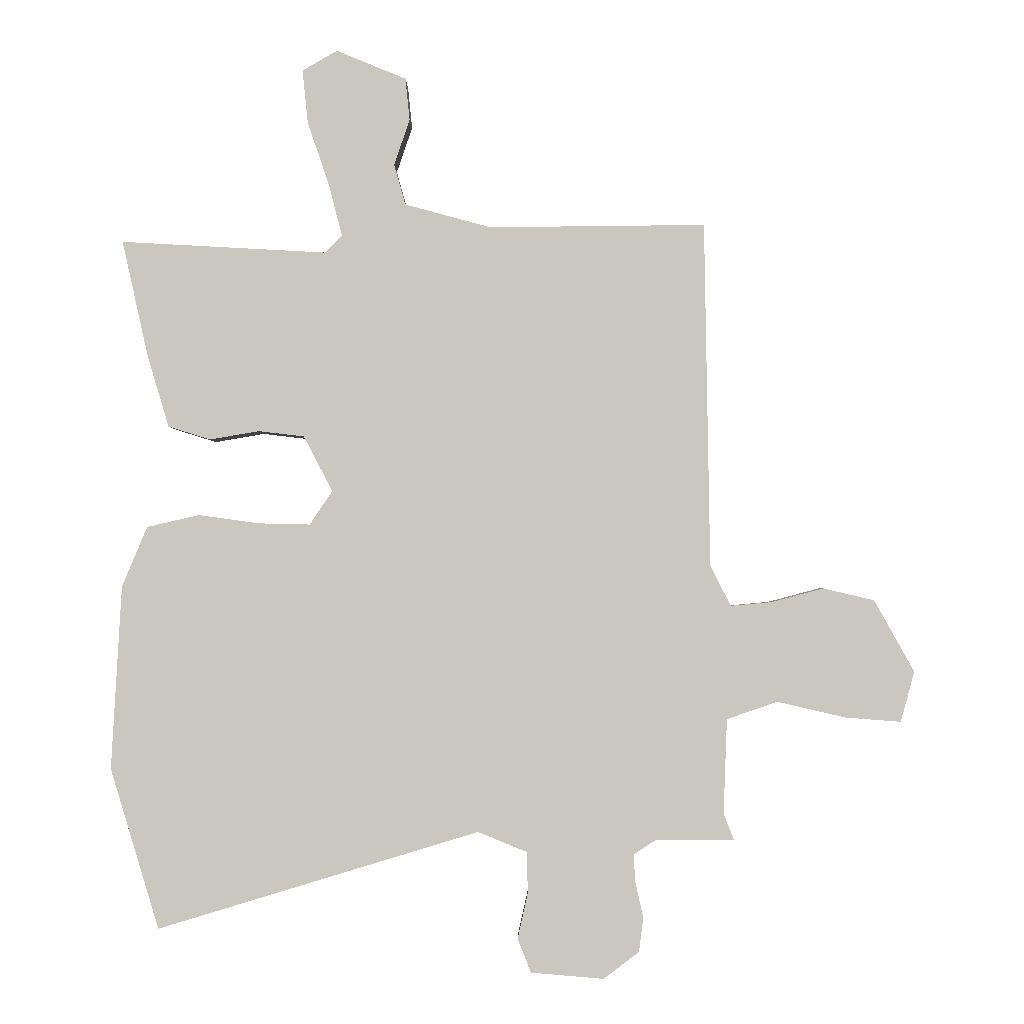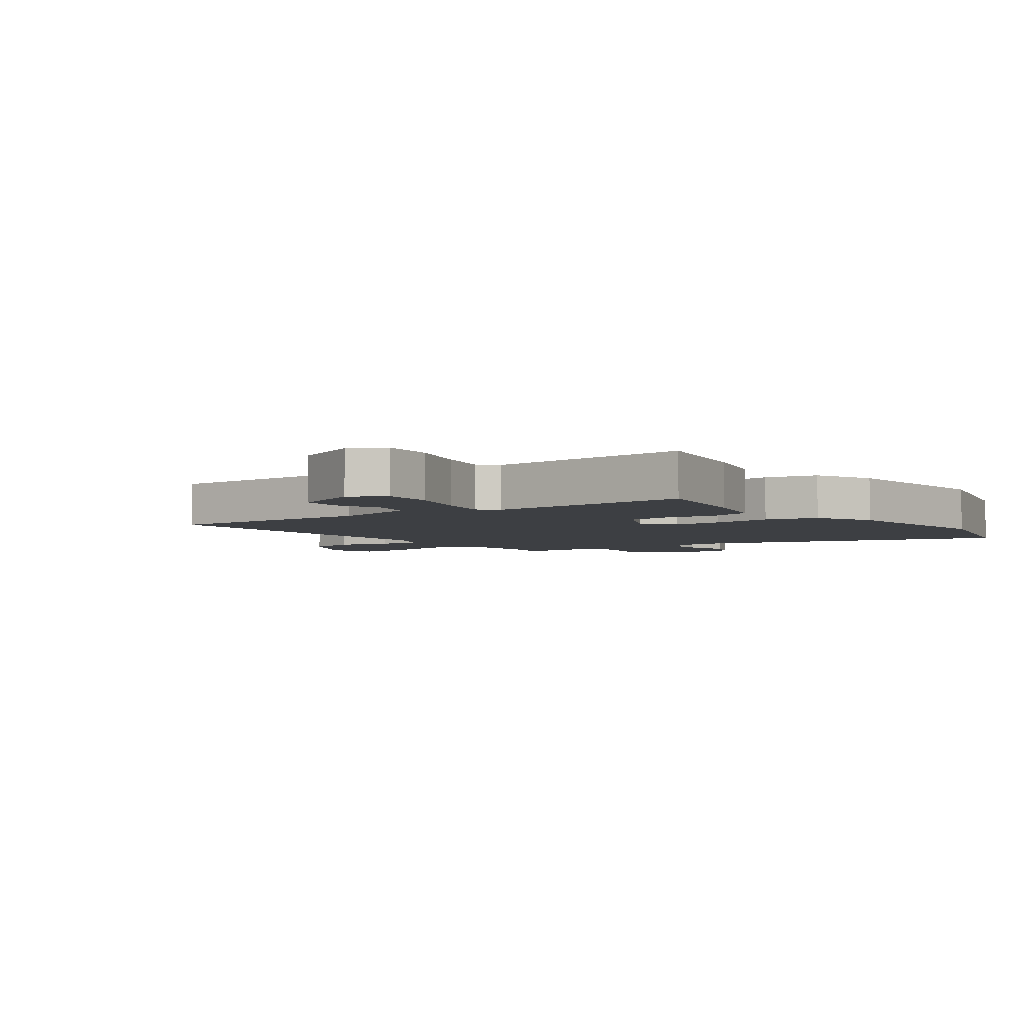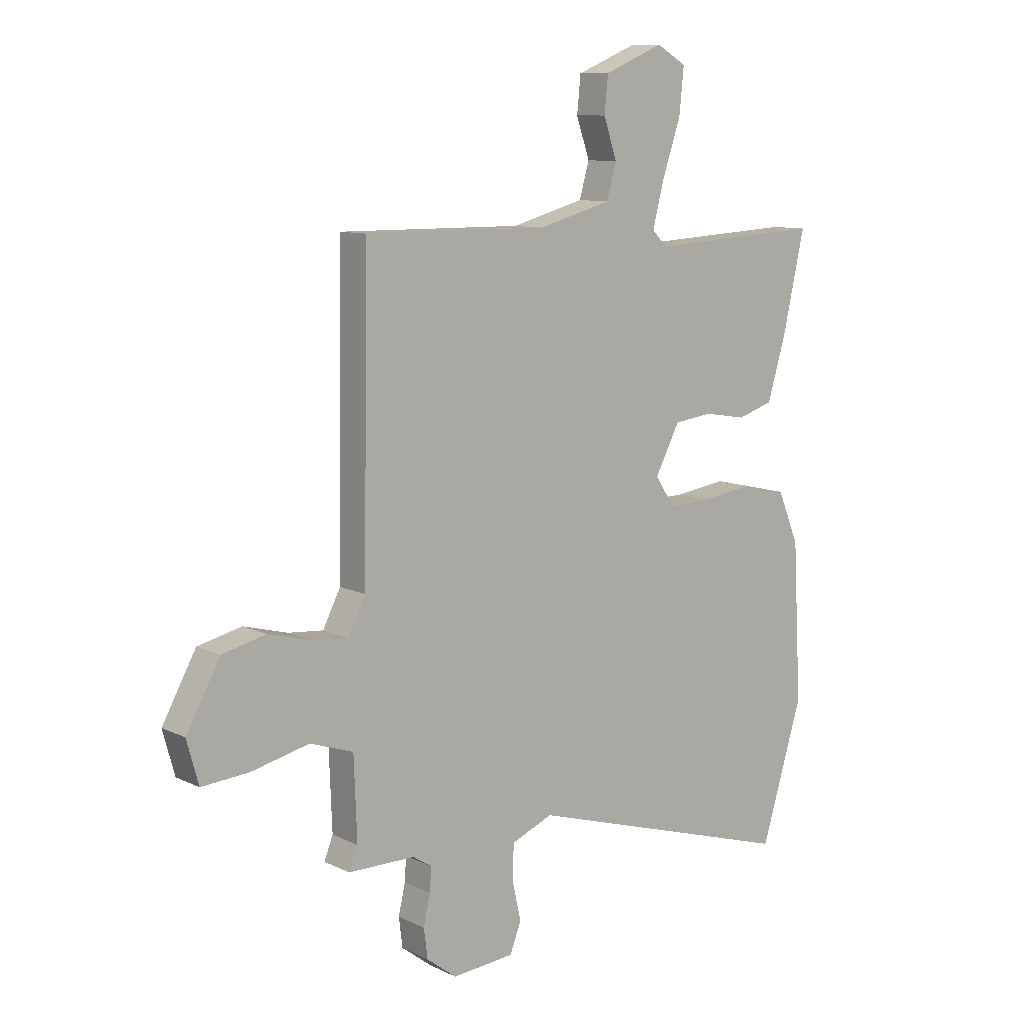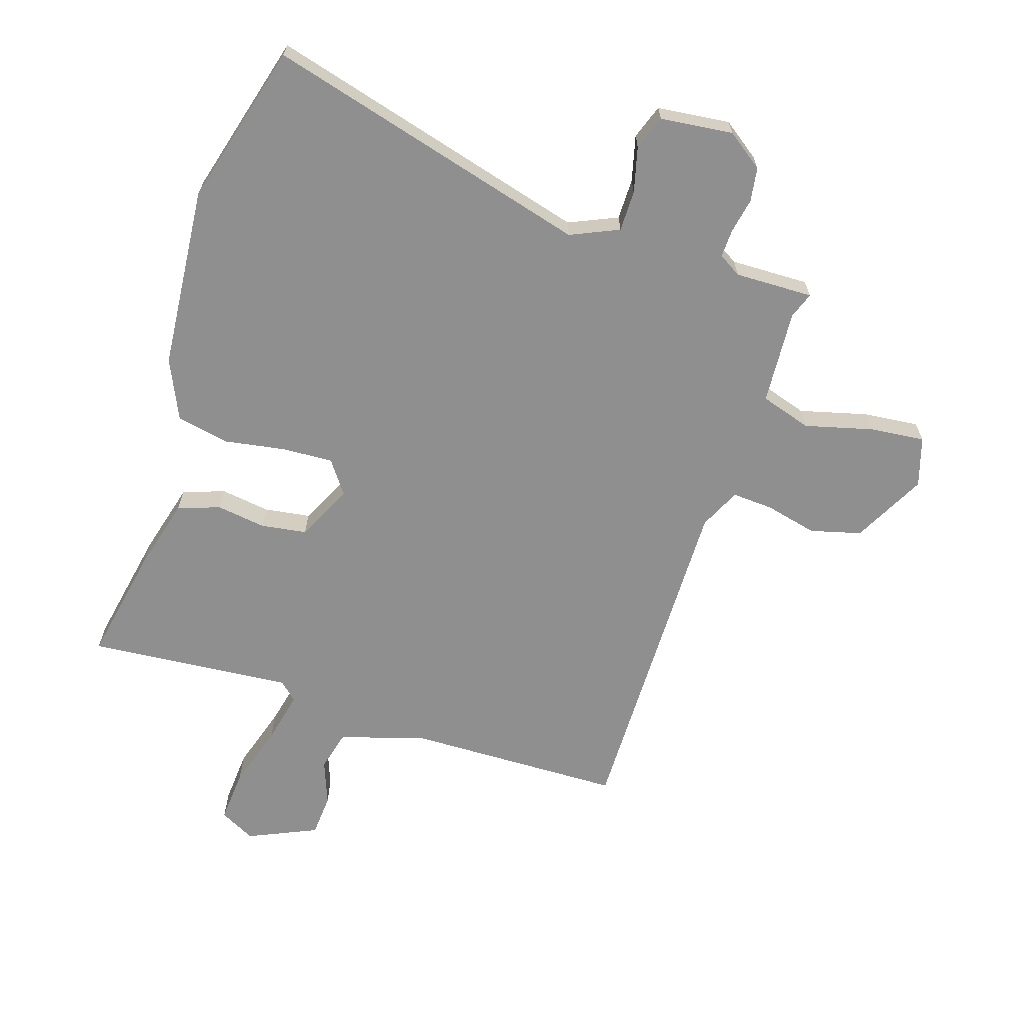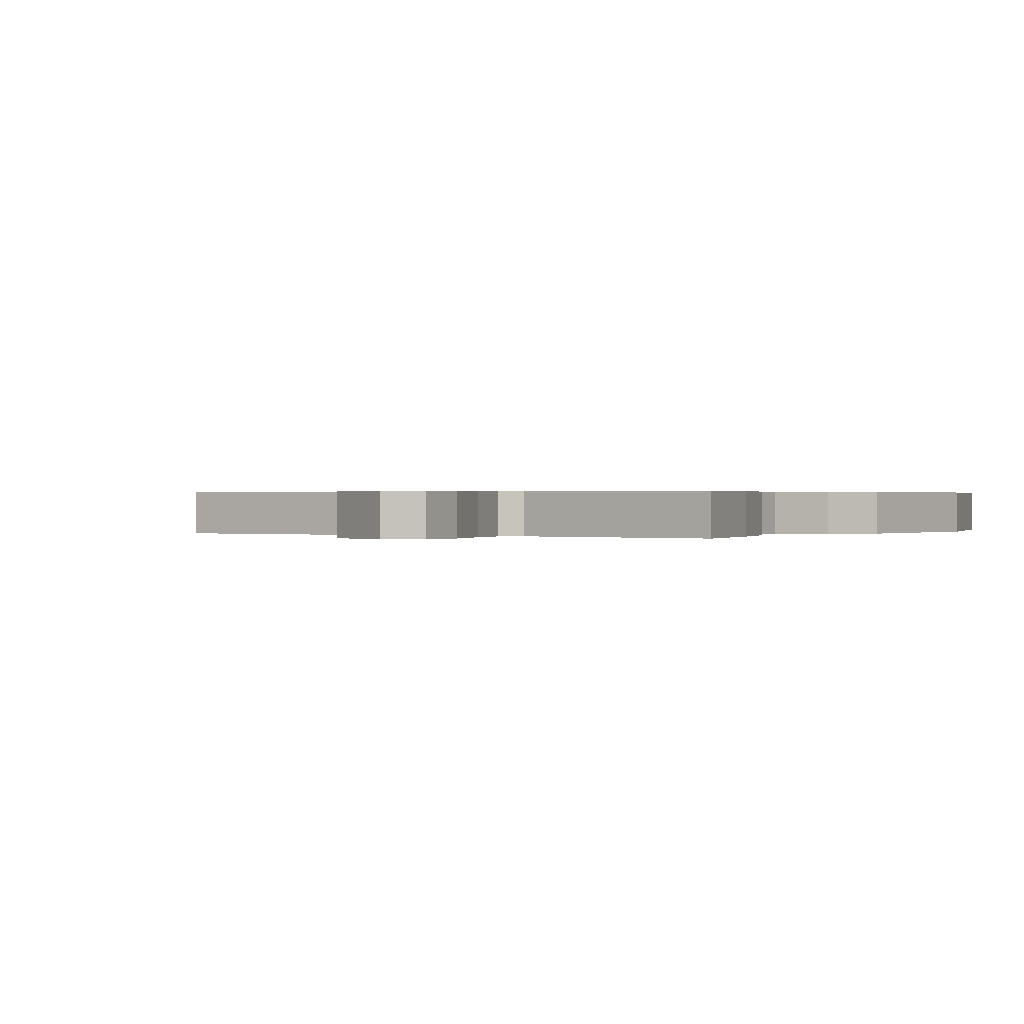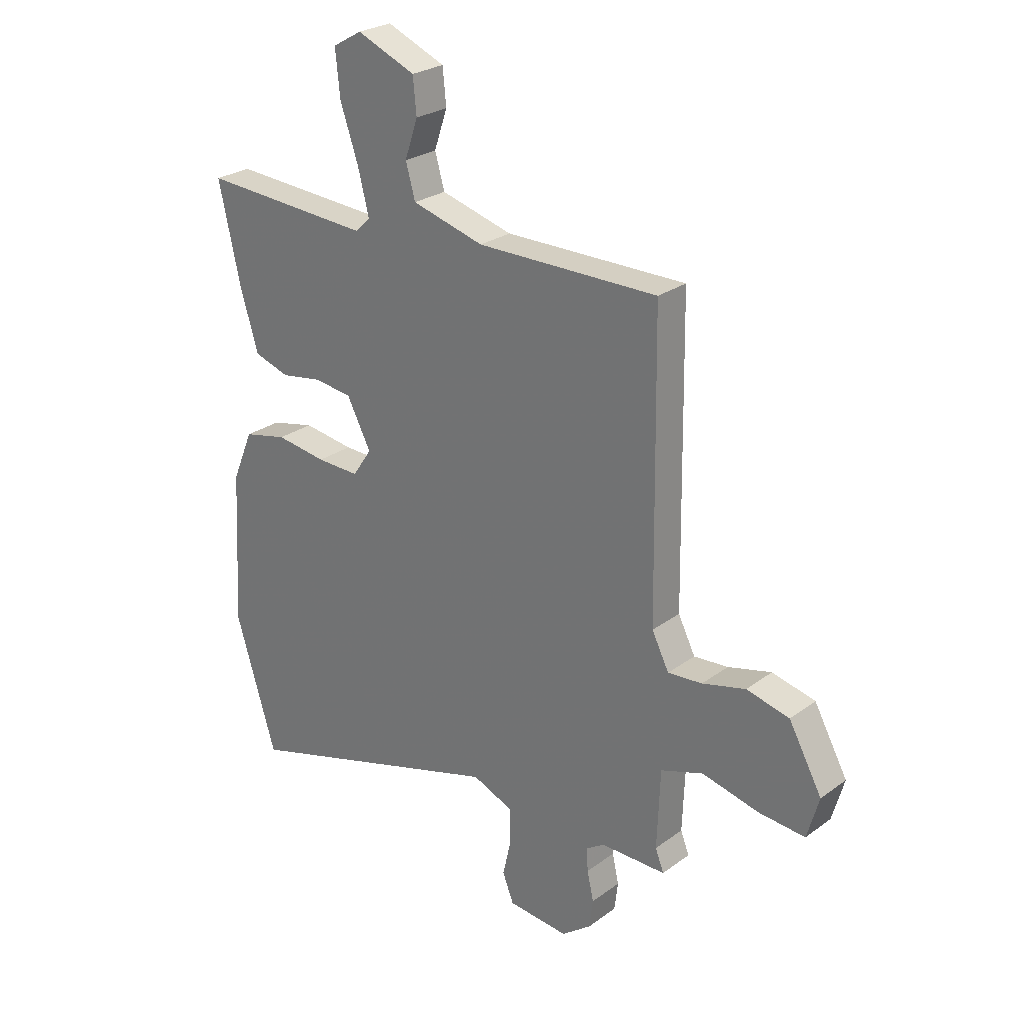
<metadata>
{"format":"obj","ext":"obj","renderer":"f3d","projection":"perspective","resolution":1024,"background":"white","views":[{"elev":-1.9,"azim":-179.0,"up":"+Z"},{"elev":-4.1,"azim":37.6,"up":"+Y"},{"elev":10.0,"azim":-39.4,"up":"+Z"},{"elev":-65.4,"azim":163.8,"up":"+Y"},{"elev":0.3,"azim":33.9,"up":"+Y"},{"elev":26.2,"azim":-138.8,"up":"+Z"}]}
</metadata>
<code>
v -0.455 0.07 0.541
v -0.096 0.07 0.538
v 0.047 0.07 0.577
v 0.066 0.07 0.644
v 0.04 0.07 0.72
v 0.047 0.07 0.79
v 0.163 0.07 0.838
v 0.221 0.07 0.805
v 0.212 0.07 0.716
v 0.176 0.07 0.611
v 0.154 0.07 0.525
v 0.183 0.07 0.496
v 0.524 0.07 0.515
v 0.481 0.07 0.323
v 0.445 0.07 0.203
v 0.375 0.07 0.181
v 0.293 0.07 0.195
v 0.217 0.07 0.186
v 0.169 0.07 0.094
v 0.207 0.07 0.038
v 0.292 0.07 0.04
v 0.393 0.07 0.054
v 0.48 0.07 0.034
v 0.522 0.07 -0.066
v 0.539 0.07 -0.371
v 0.458 0.07 -0.637
v -0.076 0.07 -0.475
v -0.157 0.07 -0.508
v -0.159 0.07 -0.576
v -0.142 0.07 -0.652
v -0.164 0.07 -0.708
v -0.285 0.07 -0.718
v -0.344 0.07 -0.673
v -0.351 0.07 -0.616
v -0.338 0.07 -0.558
v -0.335 0.07 -0.512
v -0.372 0.07 -0.488
v -0.502 0.07 -0.487
v -0.485 0.07 -0.444
v -0.491 0.07 -0.287
v -0.575 0.07 -0.258
v -0.688 0.07 -0.284
v -0.78 0.07 -0.291
v -0.803 0.07 -0.208
v -0.737 0.07 -0.089
v -0.652 0.07 -0.069
v -0.566 0.07 -0.092
v -0.498 0.07 -0.098
v -0.464 0.07 -0.031
v -0.455 0 0.541
v -0.096 0 0.538
v 0.047 0 0.577
v 0.066 0 0.644
v 0.04 0 0.72
v 0.047 0 0.79
v 0.163 0 0.838
v 0.221 0 0.805
v 0.212 0 0.716
v 0.176 0 0.611
v 0.154 0 0.525
v 0.183 0 0.496
v 0.524 0 0.515
v 0.481 0 0.323
v 0.445 0 0.203
v 0.375 0 0.181
v 0.293 0 0.195
v 0.217 0 0.186
v 0.169 0 0.094
v 0.207 0 0.038
v 0.292 0 0.04
v 0.393 0 0.054
v 0.48 0 0.034
v 0.522 0 -0.066
v 0.539 0 -0.371
v 0.458 0 -0.637
v -0.076 0 -0.475
v -0.157 0 -0.508
v -0.159 0 -0.576
v -0.142 0 -0.652
v -0.164 0 -0.708
v -0.285 0 -0.718
v -0.344 0 -0.673
v -0.351 0 -0.616
v -0.338 0 -0.558
v -0.335 0 -0.512
v -0.372 0 -0.488
v -0.502 0 -0.487
v -0.485 0 -0.444
v -0.491 0 -0.287
v -0.575 0 -0.258
v -0.688 0 -0.284
v -0.78 0 -0.291
v -0.803 0 -0.208
v -0.737 0 -0.089
v -0.652 0 -0.069
v -0.566 0 -0.092
v -0.498 0 -0.098
v -0.464 0 -0.031
f 45 46 47
f 44 45 47
f 43 44 47
f 42 43 47
f 41 42 47
f 40 41 47 48
f 39 40 48 49
f 37 38 39
f 33 34 35
f 32 33 35
f 31 32 35
f 30 31 35
f 29 30 35
f 28 29 35 36
f 27 28 36 37
f 25 26 27
f 24 25 27
f 23 24 27
f 22 23 27
f 21 22 27
f 37 39 49
f 27 37 49
f 21 27 49
f 20 21 49
f 15 16 17
f 14 15 17
f 13 14 17
f 12 13 17
f 11 12 17 18
f 8 9 10
f 7 8 10
f 6 7 10
f 5 6 10
f 4 5 10
f 3 4 10 11
f 11 18 19
f 3 11 19
f 2 3 19
f 19 20 49 1
f 1 2 19
f 96 95 94
f 96 94 93
f 96 93 92
f 96 92 91
f 96 91 90
f 97 96 90 89
f 98 97 89 88
f 88 87 86
f 84 83 82
f 84 82 81
f 84 81 80
f 84 80 79
f 84 79 78
f 85 84 78 77
f 86 85 77 76
f 76 75 74
f 76 74 73
f 76 73 72
f 76 72 71
f 76 71 70
f 98 88 86
f 98 86 76
f 98 76 70
f 98 70 69
f 66 65 64
f 66 64 63
f 66 63 62
f 66 62 61
f 67 66 61 60
f 59 58 57
f 59 57 56
f 59 56 55
f 59 55 54
f 59 54 53
f 60 59 53 52
f 68 67 60
f 68 60 52
f 68 52 51
f 50 98 69 68
f 68 51 50
f 1 50 51 2
f 2 51 52 3
f 3 52 53 4
f 4 53 54 5
f 5 54 55 6
f 6 55 56 7
f 7 56 57 8
f 8 57 58 9
f 9 58 59 10
f 10 59 60 11
f 11 60 61 12
f 12 61 62 13
f 13 62 63 14
f 14 63 64 15
f 15 64 65 16
f 16 65 66 17
f 17 66 67 18
f 18 67 68 19
f 19 68 69 20
f 20 69 70 21
f 21 70 71 22
f 22 71 72 23
f 23 72 73 24
f 24 73 74 25
f 25 74 75 26
f 26 75 76 27
f 27 76 77 28
f 28 77 78 29
f 29 78 79 30
f 30 79 80 31
f 31 80 81 32
f 32 81 82 33
f 33 82 83 34
f 34 83 84 35
f 35 84 85 36
f 36 85 86 37
f 37 86 87 38
f 38 87 88 39
f 39 88 89 40
f 40 89 90 41
f 41 90 91 42
f 42 91 92 43
f 43 92 93 44
f 44 93 94 45
f 45 94 95 46
f 46 95 96 47
f 47 96 97 48
f 48 97 98 49
f 49 98 50 1

</code>
